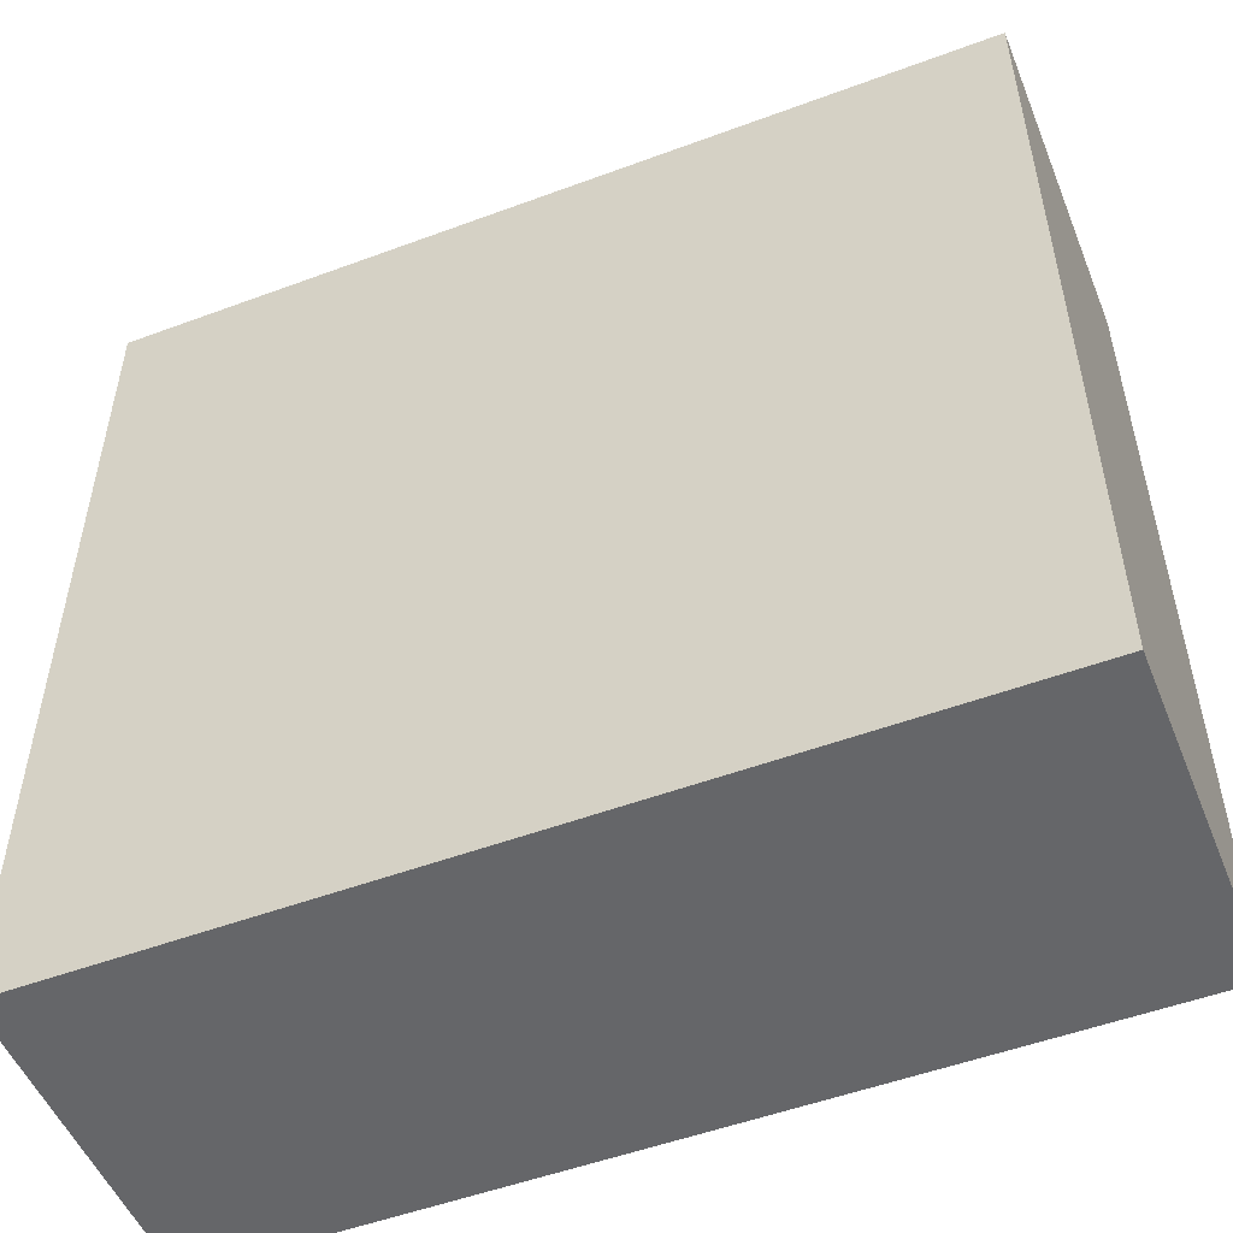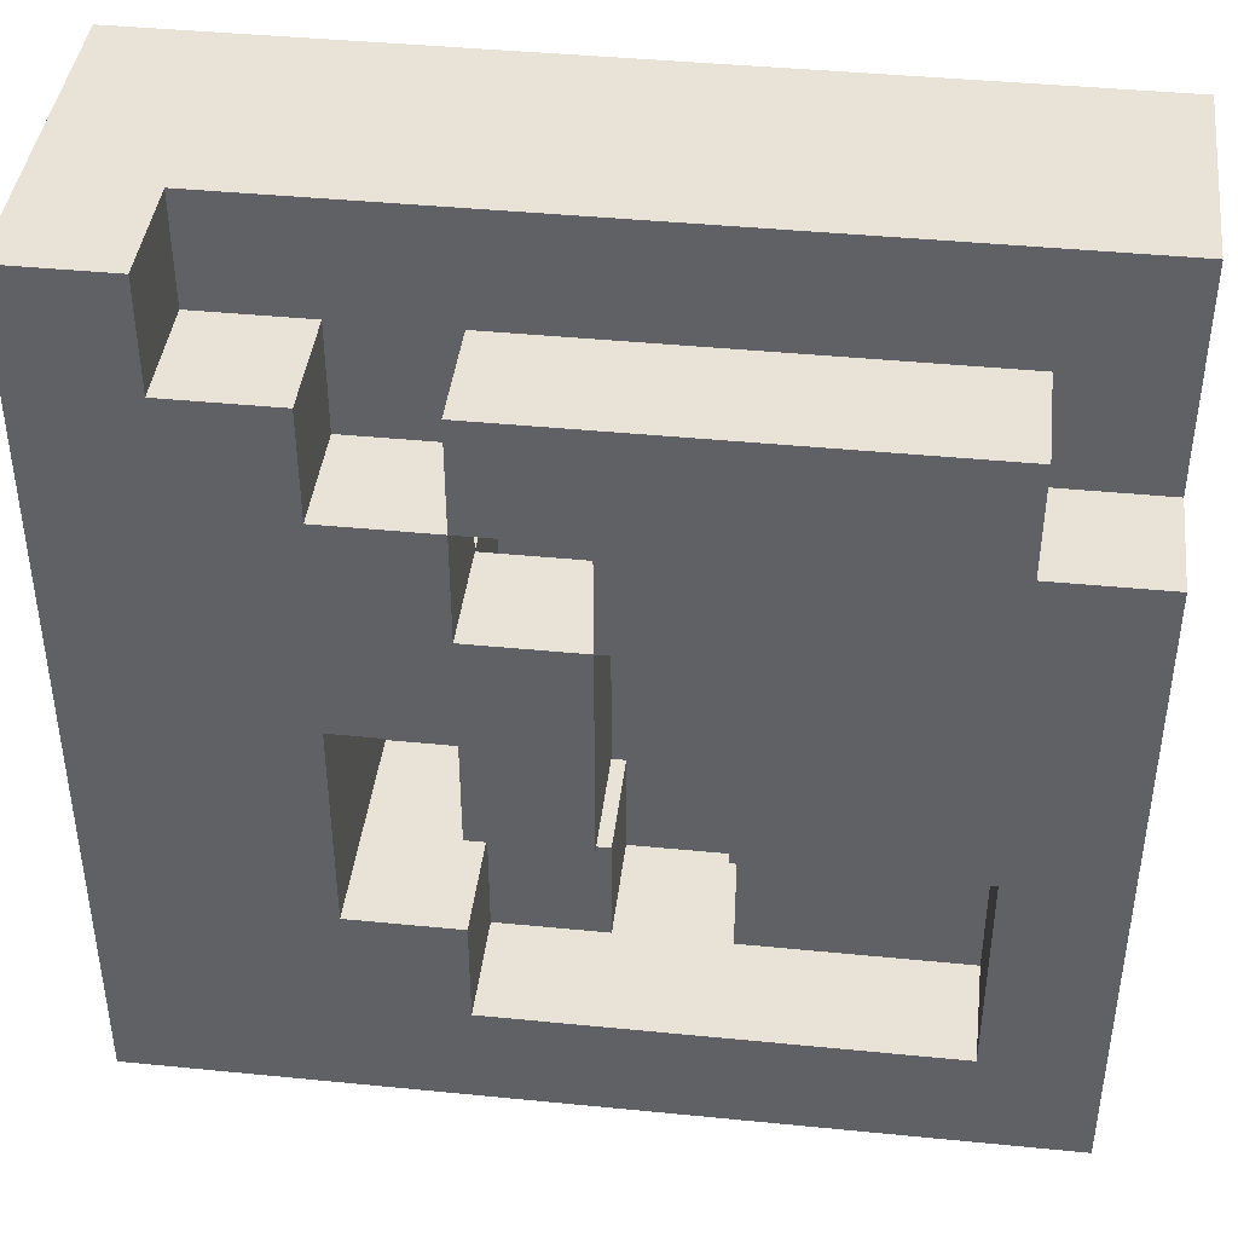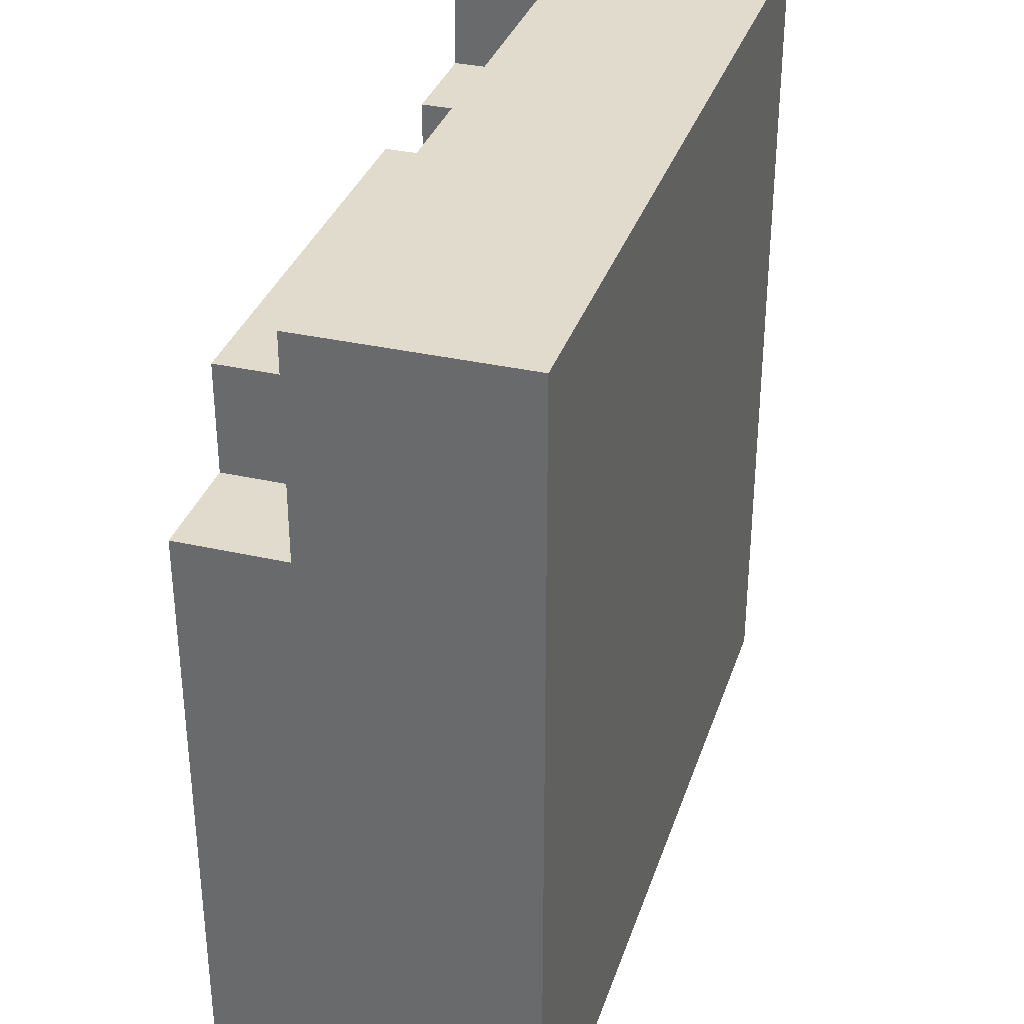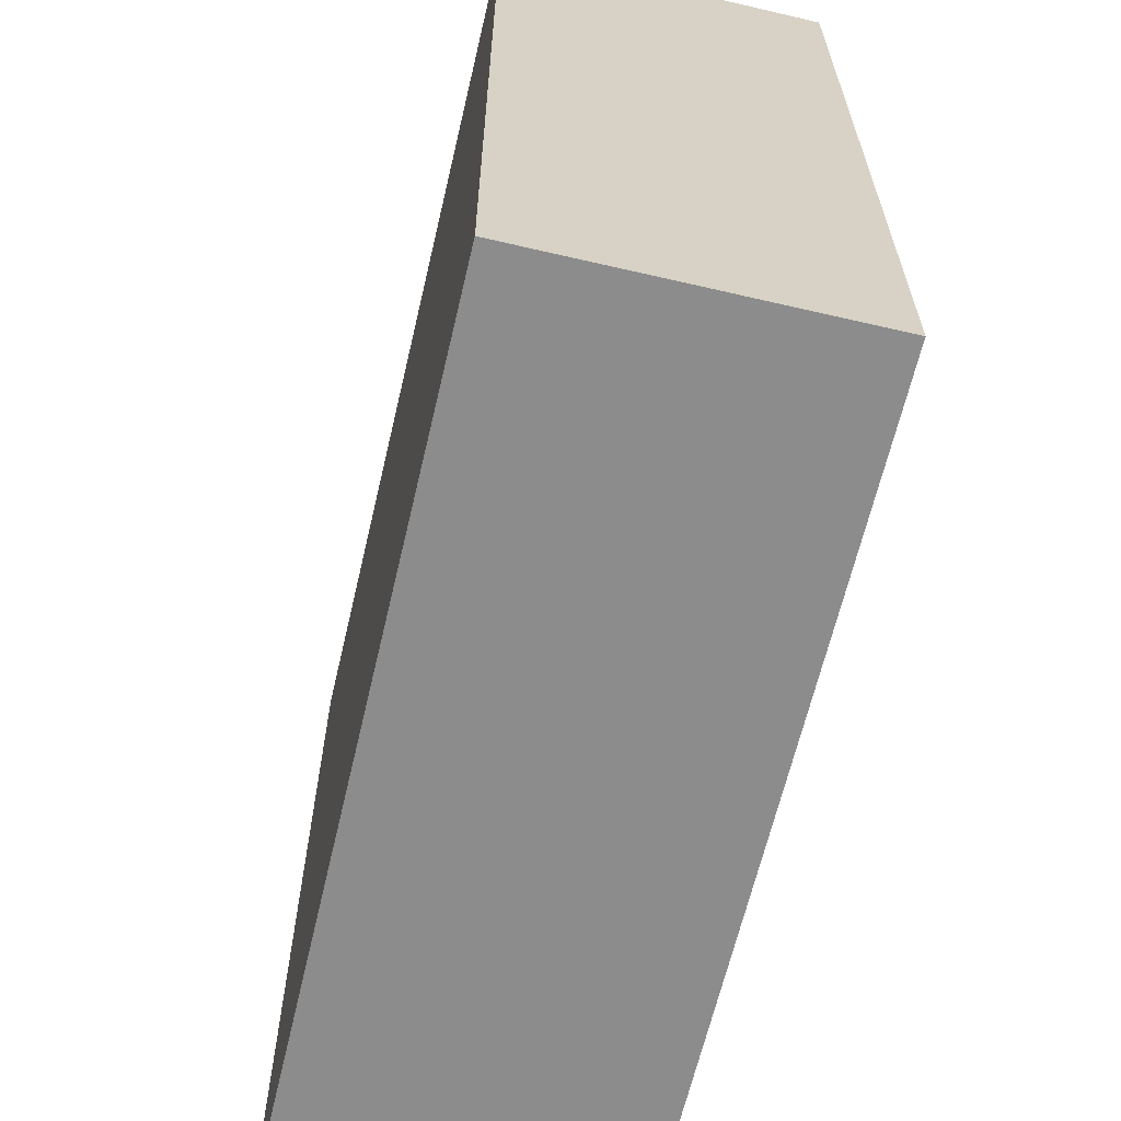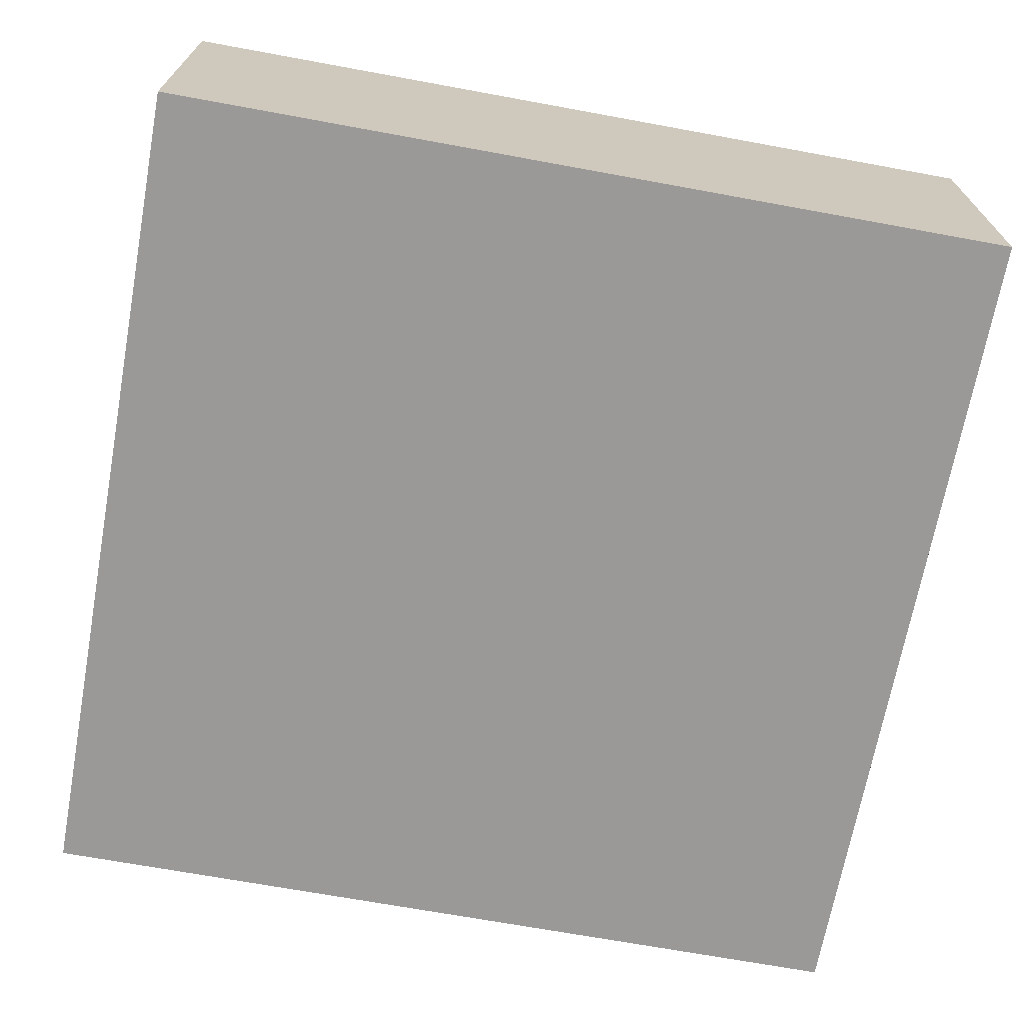
<metadata>
{"format":"obj","ext":"obj","renderer":"f3d","projection":"perspective","resolution":1024,"background":"white","views":[{"elev":-51.9,"azim":21.9,"up":"+Z"},{"elev":41.9,"azim":-173.2,"up":"+Z"},{"elev":33.8,"azim":-72.8,"up":"+Z"},{"elev":-64.2,"azim":76.8,"up":"+Z"},{"elev":-69.1,"azim":169.6,"up":"+Y"}]}
</metadata>
<code>
o
v 0 2 0
v 0 2 -0.8
v 0 2.1 0
v 0 2.1 -0.1
v 0 2.1 -0.3
v 0 2.1 -0.5
v 0 2.1 -0.7
v 0 2.1 -0.8
v 0 2.2 0
v 0 2.2 -0.1
v 0 2.2 -0.2
v 0 2.2 -0.3
v 0 2.2 -0.5
v 0 2.2 -0.7
v 0 2.2 -0.8
v 0 2.3 -0.2
v 0 2.3 -0.8
v 0.1 2.2 -0.1
v 0.1 2.2 -0.2
v 0.1 2.3 -0.1
v 0.1 2.3 -0.2
v 0.3 2.1 -0.2
v 0.3 2.1 -0.4
v 0.3 2.2 -0.2
v 0.3 2.2 -0.4
v 0.4 2.1 -0.1
v 0.4 2.1 -0.2
v 0.4 2.1 -0.6
v 0.4 2.1 -0.7
v 0.4 2.2 -0.1
v 0.4 2.2 -0.2
v 0.4 2.2 -0.3
v 0.4 2.2 -0.5
v 0.4 2.2 -0.6
v 0.4 2.2 -0.7
v 0.4 2.3 -0.3
v 0.4 2.3 -0.5
v 0.5 2.1 -0.3
v 0.5 2.1 -0.4
v 0.5 2.2 -0.2
v 0.5 2.2 -0.3
v 0.5 2.2 -0.4
v 0.5 2.2 -0.6
v 0.5 2.2 -0.7
v 0.5 2.3 -0.2
v 0.5 2.3 -0.3
v 0.5 2.3 -0.6
v 0.5 2.3 -0.7
v 0.6 2.1 -0.2
v 0.6 2.1 -0.3
v 0.6 2.1 -0.4
v 0.6 2.1 -0.6
v 0.6 2.2 -0.1
v 0.6 2.2 -0.2
v 0.6 2.2 -0.3
v 0.6 2.3 -0.1
v 0.6 2.3 -0.2
v 0.6 2.3 -0.4
v 0.6 2.3 -0.6
v 0.7 2.2 0
v 0.7 2.2 -0.1
v 0.7 2.3 0
v 0.7 2.3 -0.1
v 0.1 2.2 -0.5
v 0.1 2.2 -0.7
v 0.1 2.3 -0.5
v 0.1 2.3 -0.7
v 0.2 2.1 -0.2
v 0.2 2.1 -0.3
v 0.2 2.1 -0.4
v 0.2 2.2 -0.2
v 0.2 2.2 -0.3
v 0.2 2.2 -0.4
v 0.3 2.1 -0.1
v 0.3 2.1 -0.2
v 0.3 2.1 -0.5
v 0.3 2.1 -0.6
v 0.3 2.1 -0.7
v 0.3 2.2 -0.1
v 0.3 2.2 -0.2
v 0.3 2.2 -0.3
v 0.3 2.2 -0.5
v 0.3 2.2 -0.6
v 0.3 2.2 -0.7
v 0.3 2.3 -0.3
v 0.3 2.3 -0.5
v 0.4 2.1 -0.2
v 0.4 2.1 -0.3
v 0.4 2.1 -0.5
v 0.4 2.2 -0.2
v 0.4 2.2 -0.3
v 0.4 2.2 -0.5
v 0.4 2.3 -0.2
v 0.4 2.3 -0.3
v 0.5 2.2 -0.1
v 0.5 2.2 -0.2
v 0.5 2.2 -0.4
v 0.5 2.2 -0.5
v 0.5 2.3 -0.1
v 0.5 2.3 -0.2
v 0.5 2.3 -0.4
v 0.5 2.3 -0.5
v 0.8 2 0
v 0.8 2 -0.8
v 0.8 2.1 0
v 0.8 2.1 -0.1
v 0.8 2.1 -0.3
v 0.8 2.1 -0.5
v 0.8 2.1 -0.7
v 0.8 2.1 -0.8
v 0.8 2.2 0
v 0.8 2.2 -0.1
v 0.8 2.2 -0.3
v 0.8 2.2 -0.5
v 0.8 2.2 -0.7
v 0.8 2.2 -0.8
v 0.8 2.3 0
v 0.8 2.3 -0.8
v 0 2 0
v 0 2.1 0
v 0 2.2 0
v 0.1 2.1 0
v 0.1 2.2 0
v 0.3 2.1 0
v 0.3 2.2 0
v 0.5 2.1 0
v 0.5 2.2 0
v 0.7 2.1 0
v 0.7 2.2 0
v 0.7 2.3 0
v 0.8 2 0
v 0.8 2.1 0
v 0.8 2.2 0
v 0.8 2.3 0
v 0.1 2.2 -0.1
v 0.1 2.3 -0.1
v 0.3 2.2 -0.1
v 0.5 2.2 -0.1
v 0.5 2.3 -0.1
v 0.6 2.2 -0.1
v 0.6 2.3 -0.1
v 0.7 2.2 -0.1
v 0.7 2.3 -0.1
v 0 2.2 -0.2
v 0 2.3 -0.2
v 0.1 2.2 -0.2
v 0.1 2.3 -0.2
v 0.3 2.1 -0.2
v 0.3 2.2 -0.2
v 0.4 2.1 -0.2
v 0.4 2.2 -0.2
v 0.5 2.2 -0.2
v 0.5 2.3 -0.2
v 0.6 2.2 -0.2
v 0.6 2.3 -0.2
v 0.4 2.2 -0.3
v 0.4 2.3 -0.3
v 0.5 2.1 -0.3
v 0.5 2.2 -0.3
v 0.5 2.3 -0.3
v 0.6 2.1 -0.3
v 0.6 2.2 -0.3
v 0.2 2.1 -0.4
v 0.2 2.2 -0.4
v 0.3 2.1 -0.4
v 0.3 2.2 -0.4
v 0.4 2.1 -0.6
v 0.4 2.2 -0.6
v 0.5 2.1 -0.6
v 0.5 2.2 -0.6
v 0.5 2.3 -0.6
v 0.6 2.1 -0.6
v 0.6 2.3 -0.6
v 0.1 2.2 -0.7
v 0.1 2.3 -0.7
v 0.2 2.2 -0.7
v 0.3 2.1 -0.7
v 0.3 2.2 -0.7
v 0.4 2.1 -0.7
v 0.4 2.2 -0.7
v 0.5 2.2 -0.7
v 0.5 2.3 -0.7
v 0.3 2.1 -0.1
v 0.3 2.2 -0.1
v 0.4 2.1 -0.1
v 0.4 2.2 -0.1
v 0.2 2.1 -0.2
v 0.2 2.2 -0.2
v 0.3 2.1 -0.2
v 0.3 2.2 -0.2
v 0.4 2.1 -0.2
v 0.4 2.2 -0.2
v 0.4 2.3 -0.2
v 0.5 2.1 -0.2
v 0.5 2.2 -0.2
v 0.5 2.3 -0.2
v 0.6 2.1 -0.2
v 0.6 2.2 -0.2
v 0.3 2.2 -0.3
v 0.3 2.3 -0.3
v 0.4 2.2 -0.3
v 0.4 2.3 -0.3
v 0.5 2.1 -0.4
v 0.5 2.2 -0.4
v 0.5 2.3 -0.4
v 0.6 2.1 -0.4
v 0.6 2.3 -0.4
v 0.1 2.2 -0.5
v 0.1 2.3 -0.5
v 0.3 2.1 -0.5
v 0.3 2.2 -0.5
v 0.3 2.3 -0.5
v 0.4 2.1 -0.5
v 0.4 2.2 -0.5
v 0.4 2.3 -0.5
v 0.5 2.2 -0.5
v 0.5 2.3 -0.5
v 0 2 -0.8
v 0 2.1 -0.8
v 0 2.2 -0.8
v 0 2.3 -0.8
v 0.1 2.1 -0.8
v 0.1 2.2 -0.8
v 0.3 2.1 -0.8
v 0.3 2.2 -0.8
v 0.5 2.1 -0.8
v 0.5 2.2 -0.8
v 0.7 2.1 -0.8
v 0.7 2.2 -0.8
v 0.8 2 -0.8
v 0.8 2.1 -0.8
v 0.8 2.2 -0.8
v 0.8 2.3 -0.8
v 0 2 0
v 0.8 2 0
v 0.3 2 -0.1
v 0.4 2 -0.1
v 0.2 2 -0.2
v 0.3 2 -0.2
v 0.4 2 -0.2
v 0.5 2 -0.2
v 0.7 2 -0.2
v 0.3 2 -0.3
v 0.4 2 -0.3
v 0.5 2 -0.3
v 0.6 2 -0.3
v 0.7 2 -0.3
v 0.2 2 -0.4
v 0.3 2 -0.4
v 0.5 2 -0.4
v 0.6 2 -0.4
v 0.7 2 -0.4
v 0.3 2 -0.6
v 0.4 2 -0.6
v 0.7 2 -0.6
v 0.3 2 -0.7
v 0.4 2 -0.7
v 0 2 -0.8
v 0.8 2 -0.8
v 0.3 2.2 -0.1
v 0.4 2.2 -0.1
v 0.2 2.2 -0.2
v 0.3 2.2 -0.2
v 0.4 2.2 -0.2
v 0.5 2.2 -0.2
v 0.6 2.2 -0.2
v 0.2 2.2 -0.3
v 0.4 2.2 -0.3
v 0.5 2.2 -0.3
v 0.6 2.2 -0.3
v 0.2 2.2 -0.4
v 0.3 2.2 -0.4
v 0.5 2.2 -0.4
v 0.4 2.2 -0.5
v 0.5 2.2 -0.5
v 0.3 2.1 -0.1
v 0.4 2.1 -0.1
v 0.2 2.1 -0.2
v 0.3 2.1 -0.2
v 0.4 2.1 -0.2
v 0.5 2.1 -0.2
v 0.6 2.1 -0.2
v 0.2 2.1 -0.3
v 0.4 2.1 -0.3
v 0.5 2.1 -0.3
v 0.6 2.1 -0.3
v 0.2 2.1 -0.4
v 0.3 2.1 -0.4
v 0.5 2.1 -0.4
v 0.6 2.1 -0.4
v 0.3 2.1 -0.5
v 0.4 2.1 -0.5
v 0.3 2.1 -0.6
v 0.4 2.1 -0.6
v 0.5 2.1 -0.6
v 0.6 2.1 -0.6
v 0.3 2.1 -0.7
v 0.4 2.1 -0.7
v 0 2.2 0
v 0.1 2.2 0
v 0.3 2.2 0
v 0.5 2.2 0
v 0.7 2.2 0
v 0 2.2 -0.1
v 0.1 2.2 -0.1
v 0.3 2.2 -0.1
v 0.5 2.2 -0.1
v 0.6 2.2 -0.1
v 0.7 2.2 -0.1
v 0 2.2 -0.2
v 0.1 2.2 -0.2
v 0.5 2.2 -0.2
v 0.6 2.2 -0.2
v 0.3 2.2 -0.3
v 0.4 2.2 -0.3
v 0.1 2.2 -0.5
v 0.3 2.2 -0.5
v 0.4 2.2 -0.5
v 0.2 2.2 -0.6
v 0.3 2.2 -0.6
v 0.4 2.2 -0.6
v 0.5 2.2 -0.6
v 0.1 2.2 -0.7
v 0.2 2.2 -0.7
v 0.3 2.2 -0.7
v 0.4 2.2 -0.7
v 0.5 2.2 -0.7
v 0.7 2.3 0
v 0.8 2.3 0
v 0.1 2.3 -0.1
v 0.5 2.3 -0.1
v 0.6 2.3 -0.1
v 0.7 2.3 -0.1
v 0 2.3 -0.2
v 0.1 2.3 -0.2
v 0.4 2.3 -0.2
v 0.5 2.3 -0.2
v 0.6 2.3 -0.2
v 0.3 2.3 -0.3
v 0.4 2.3 -0.3
v 0.5 2.3 -0.3
v 0.5 2.3 -0.4
v 0.6 2.3 -0.4
v 0.1 2.3 -0.5
v 0.3 2.3 -0.5
v 0.4 2.3 -0.5
v 0.5 2.3 -0.5
v 0.5 2.3 -0.6
v 0.6 2.3 -0.6
v 0.1 2.3 -0.7
v 0.5 2.3 -0.7
v 0 2.3 -0.8
v 0.8 2.3 -0.8
f 3 2 1
f 4 2 3
f 5 2 4
f 6 2 5
f 7 2 6
f 8 2 7
f 9 4 3
f 10 5 4
f 10 4 9
f 11 5 10
f 12 6 5
f 12 5 11
f 13 7 6
f 13 6 12
f 14 8 7
f 14 7 13
f 15 8 14
f 16 12 11
f 16 15 14
f 16 14 13
f 16 13 12
f 17 15 16
f 20 19 18
f 21 19 20
f 24 23 22
f 25 23 24
f 30 27 26
f 31 27 30
f 34 29 28
f 35 29 34
f 36 33 32
f 37 33 36
f 41 39 38
f 42 39 41
f 45 41 40
f 46 41 45
f 47 44 43
f 48 44 47
f 54 50 49
f 55 50 54
f 56 54 53
f 57 54 56
f 58 52 51
f 59 52 58
f 62 61 60
f 63 61 62
f 64 65 66
f 66 65 67
f 68 69 71
f 69 70 72
f 71 69 72
f 72 70 73
f 74 75 79
f 79 75 80
f 76 77 82
f 77 78 83
f 82 77 83
f 83 78 84
f 81 82 85
f 85 82 86
f 87 88 90
f 88 89 90
f 90 89 91
f 91 89 92
f 90 91 93
f 93 91 94
f 95 96 99
f 99 96 100
f 97 98 101
f 101 98 102
f 103 104 105
f 105 104 106
f 106 104 107
f 107 104 108
f 108 104 109
f 109 104 110
f 105 106 111
f 106 107 112
f 111 106 112
f 107 108 113
f 112 107 113
f 108 109 114
f 113 108 114
f 109 110 115
f 114 109 115
f 115 110 116
f 111 112 117
f 112 113 117
f 115 116 117
f 114 115 117
f 113 114 117
f 117 116 118
f 122 120 119
f 122 121 120
f 123 121 122
f 124 122 119
f 124 123 122
f 125 123 124
f 126 124 119
f 126 125 124
f 127 125 126
f 128 126 119
f 128 127 126
f 129 127 128
f 131 128 119
f 132 129 128
f 132 128 131
f 133 130 129
f 133 129 132
f 134 130 133
f 137 136 135
f 138 136 137
f 139 136 138
f 142 141 140
f 143 141 142
f 146 145 144
f 147 145 146
f 150 149 148
f 151 149 150
f 154 153 152
f 155 153 154
f 159 157 156
f 160 157 159
f 161 159 158
f 162 159 161
f 165 164 163
f 166 164 165
f 169 168 167
f 170 168 169
f 172 170 169
f 172 171 170
f 173 171 172
f 176 175 174
f 178 175 176
f 179 178 177
f 180 175 178
f 180 178 179
f 181 175 180
f 182 175 181
f 183 184 185
f 185 184 186
f 187 188 189
f 189 188 190
f 191 192 194
f 192 193 195
f 194 192 195
f 195 193 196
f 194 195 197
f 197 195 198
f 199 200 201
f 201 200 202
f 203 204 206
f 204 205 206
f 206 205 207
f 208 209 211
f 211 209 212
f 210 211 213
f 213 211 214
f 214 215 216
f 216 215 217
f 218 219 222
f 219 220 222
f 220 221 223
f 222 220 223
f 218 222 224
f 222 223 224
f 223 221 225
f 224 223 225
f 218 224 226
f 224 225 226
f 225 221 227
f 226 225 227
f 218 226 228
f 226 227 228
f 227 221 229
f 228 227 229
f 218 228 230
f 228 229 231
f 230 228 231
f 229 221 232
f 231 229 232
f 232 221 233
f 236 235 234
f 237 235 236
f 238 236 234
f 239 237 236
f 239 236 238
f 240 235 237
f 240 237 239
f 241 235 240
f 242 235 241
f 243 239 238
f 243 240 239
f 244 241 240
f 244 240 243
f 245 242 241
f 245 241 244
f 246 242 245
f 247 235 242
f 247 242 246
f 248 238 234
f 248 244 243
f 248 243 238
f 248 245 244
f 249 245 248
f 250 246 245
f 250 245 249
f 251 247 246
f 251 246 250
f 252 235 247
f 252 247 251
f 253 249 248
f 253 251 250
f 253 252 251
f 253 250 249
f 254 252 253
f 255 235 252
f 255 252 254
f 256 254 253
f 256 253 248
f 257 255 254
f 257 254 256
f 258 248 234
f 258 256 248
f 258 257 256
f 259 235 255
f 259 257 258
f 259 255 257
f 263 261 260
f 264 261 263
f 267 263 262
f 269 266 265
f 270 266 269
f 271 263 267
f 272 263 271
f 273 269 268
f 274 273 268
f 275 273 274
f 276 277 279
f 279 277 280
f 278 279 283
f 280 281 284
f 281 282 285
f 284 281 285
f 285 282 286
f 283 279 287
f 287 279 288
f 284 285 289
f 289 290 292
f 284 289 292
f 291 292 293
f 292 290 294
f 293 292 294
f 294 290 295
f 295 290 296
f 293 294 297
f 297 294 298
f 299 300 304
f 300 301 305
f 304 300 305
f 301 302 306
f 305 301 306
f 302 303 307
f 306 302 307
f 307 303 308
f 308 303 309
f 304 305 310
f 310 305 311
f 307 308 312
f 312 308 313
f 314 315 317
f 317 315 318
f 316 317 319
f 319 317 320
f 316 319 323
f 319 320 324
f 323 319 324
f 324 320 325
f 321 322 326
f 326 322 327
f 328 329 333
f 330 331 335
f 335 331 336
f 336 331 337
f 332 333 338
f 334 335 339
f 335 336 339
f 339 336 340
f 337 338 341
f 340 341 342
f 341 338 342
f 338 333 343
f 342 338 343
f 334 339 344
f 344 339 345
f 340 342 346
f 346 342 347
f 343 333 349
f 334 344 350
f 348 349 351
f 334 350 352
f 350 351 352
f 333 329 353
f 352 351 353
f 351 349 353
f 349 333 353

</code>
